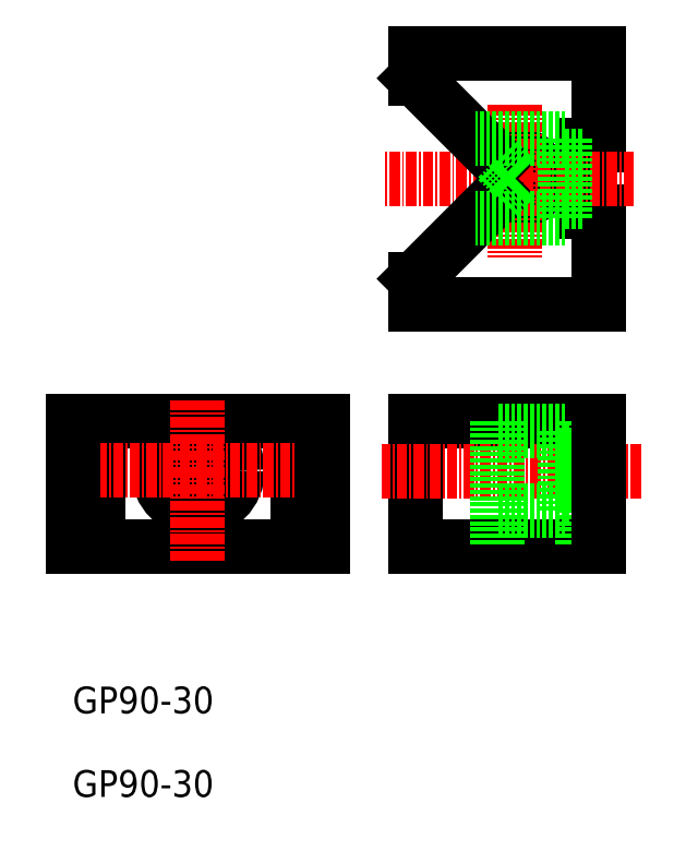
<metadata>
{"format":"dxf","ext":"dxf","renderer":"ezdxf+matplotlib","layout":"modelspace","background":"white","min_lineweight":24,"dpi":150}
</metadata>
<code>
0
SECTION
2
ENTITIES
0
TEXT
8
0
10
-5341
20
-598.9
30
0
40
3.2
1
GP90-30
0
TEXT
8
0
10
-5341
20
-608.9
30
0
40
3.2
1
GP90-30
0
CIRCLE
8
0
10
-5326
20
-569.9
30
0
40
4.75
0
CIRCLE
8
0
10
-5326
20
-569.9
30
0
40
2.75
0
ARC
8
0
10
-5288
20
-534.9
30
0
40
3
50
225
51
135
0
LINE
8
CENTER
10
-5288
20
-526.1
30
0
11
-5288
21
-544.4
31
0
0
LINE
8
0
10
-5324
20
-565.6
30
0
11
-5324
21
-563.9
31
0
0
LINE
8
0
10
-5328
20
-565.6
30
0
11
-5328
21
-563.9
31
0
0
LINE
8
0
10
-5324
20
-574.1
30
0
11
-5324
21
-578.9
31
0
0
LINE
8
0
10
-5328
20
-574.1
30
0
11
-5328
21
-578.9
31
0
0
LINE
8
0
10
-5311
20
-578.9
30
0
11
-5341
21
-578.9
31
0
0
LINE
8
0
10
-5314
20
-563.9
30
0
11
-5314
21
-578.9
31
0
0
LINE
8
0
10
-5311
20
-563.9
30
0
11
-5341
21
-563.9
31
0
0
LINE
8
0
10
-5338
20
-563.9
30
0
11
-5338
21
-578.9
31
0
0
LINE
8
CENTER
10
-5326
20
-561.5
30
0
11
-5326
21
-580.9
31
0
0
LINE
8
CENTER
10
-5309
20
-569.9
30
0
11
-5344
21
-569.9
31
0
0
LINE
8
0
10
-5341
20
-563.9
30
0
11
-5341
21
-578.9
31
0
0
LINE
8
0
10
-5311
20
-563.9
30
0
11
-5311
21
-578.9
31
0
0
LINE
8
0
10
-5278
20
-549.9
30
0
11
-5278
21
-538.9
31
0
0
LINE
8
0
10
-5278
20
-538.9
30
0
11
-5280
21
-538.9
31
0
0
LINE
8
0
10
-5280
20
-530.9
30
0
11
-5280
21
-538.9
31
0
0
LINE
8
0
10
-5278
20
-519.9
30
0
11
-5278
21
-530.9
31
0
0
LINE
8
0
10
-5278
20
-530.9
30
0
11
-5280
21
-530.9
31
0
0
LINE
8
0
10
-5300
20
-563.9
30
0
11
-5300
21
-578.9
31
0
0
LINE
8
0
10
-5278
20
-578.9
30
0
11
-5300
21
-578.9
31
0
0
LINE
8
0
10
-5278
20
-563.9
30
0
11
-5300
21
-563.9
31
0
0
LINE
8
CENTER
10
-5273
20
-569.9
30
0
11
-5304
21
-569.9
31
0
0
LINE
8
0
10
-5290
20
-563.9
30
0
11
-5290
21
-578.9
31
0
0
LINE
8
0
10
-5282
20
-565.2
30
0
11
-5290
21
-565.2
31
0
0
LINE
8
0
10
-5282
20
-574.7
30
0
11
-5290
21
-574.7
31
0
0
LINE
8
0
10
-5282
20
-565.2
30
0
11
-5282
21
-574.7
31
0
0
LINE
8
0
10
-5280
20
-563.9
30
0
11
-5280
21
-578.9
31
0
0
LINE
8
0
10
-5280
20
-572.7
30
0
11
-5282
21
-572.7
31
0
0
LINE
8
0
10
-5280
20
-567.2
30
0
11
-5282
21
-567.2
31
0
0
LINE
8
0
10
-5278
20
-563.9
30
0
11
-5278
21
-578.9
31
0
0
LINE
8
CENTER
10
-5274
20
-534.9
30
0
11
-5304
21
-534.9
31
0
0
LINE
8
0
10
-5278
20
-549.9
30
0
11
-5300
21
-549.9
31
0
0
LINE
8
0
10
-5300
20
-549.9
30
0
11
-5300
21
-546.9
31
0
0
LINE
8
0
10
-5290
20
-537.1
30
0
11
-5300
21
-546.9
31
0
0
LINE
8
0
10
-5290
20
-532.8
30
0
11
-5300
21
-522.9
31
0
0
LINE
8
0
10
-5300
20
-519.9
30
0
11
-5300
21
-522.9
31
0
0
LINE
8
0
10
-5278
20
-519.9
30
0
11
-5300
21
-519.9
31
0
0
LINE
8
0
10
-5280
20
-532.2
30
0
11
-5282
21
-532.2
31
0
0
LINE
8
0
10
-5280
20
-537.7
30
0
11
-5282
21
-537.7
31
0
0
LINE
8
0
10
-5282
20
-530.2
30
0
11
-5282
21
-539.7
31
0
0
LINE
8
0
10
-5282
20
-539.7
30
0
11
-5293
21
-539.7
31
0
0
LINE
8
0
10
-5282
20
-530.2
30
0
11
-5293
21
-530.2
31
0
0
LINE
8
0
10
-5288
20
-534.9
30
0
11
-5290
21
-537.1
31
0
0
LINE
8
0
10
-5288
20
-534.9
30
0
11
-5290
21
-532.8
31
0
0
ENDSEC
0
EOF

</code>
